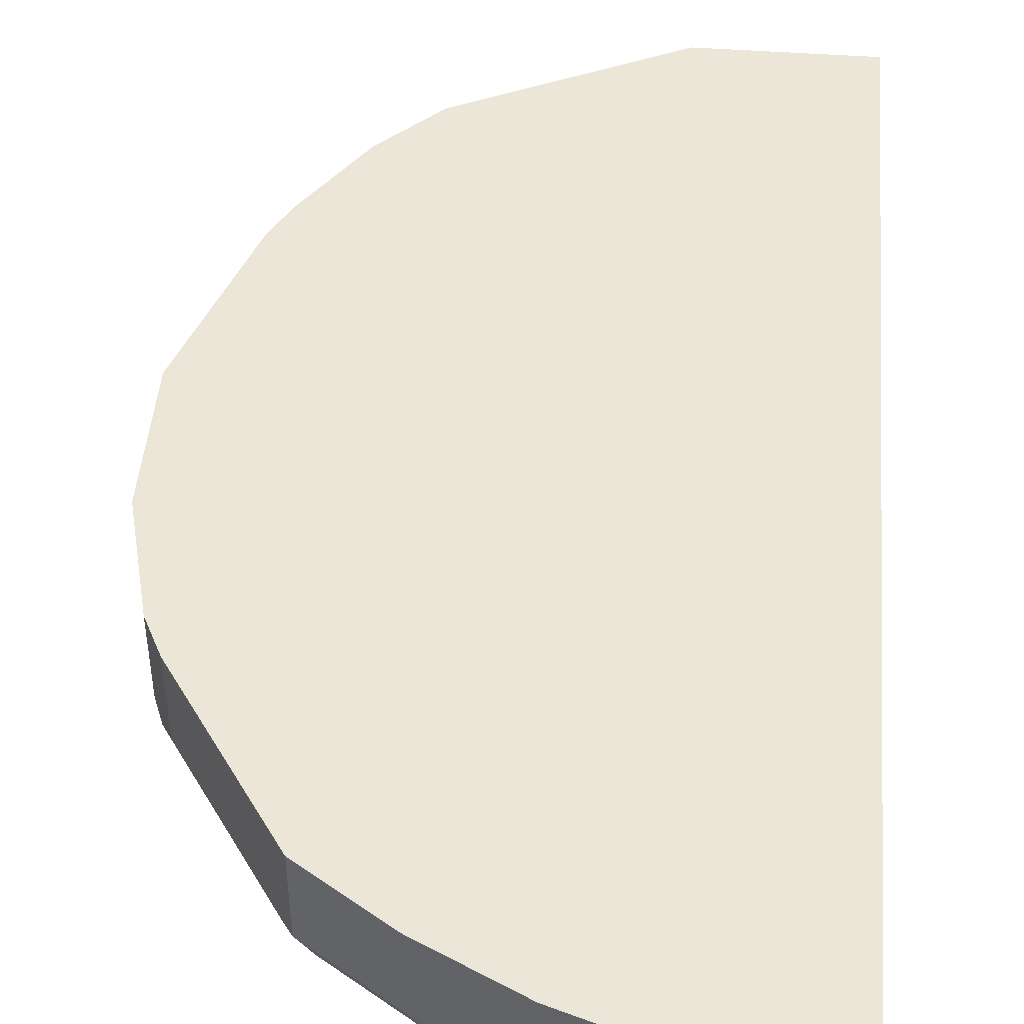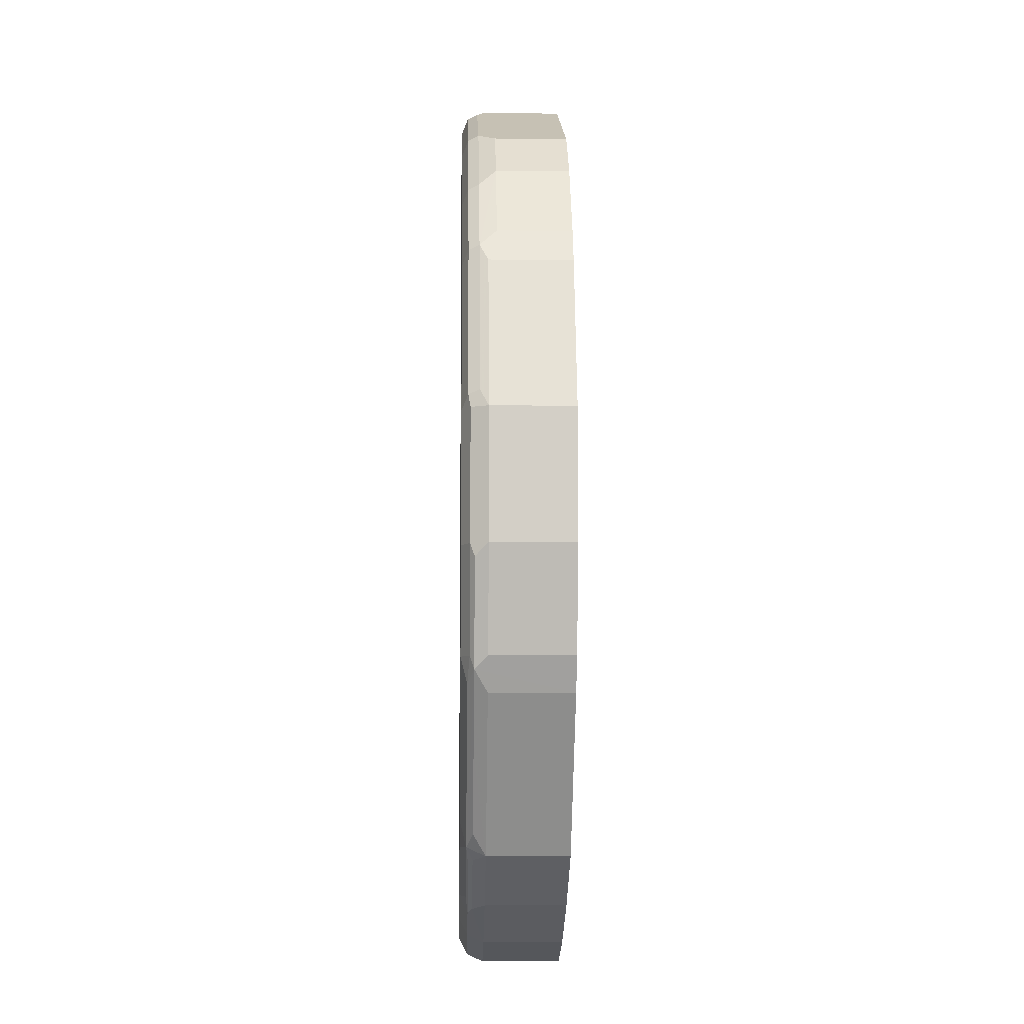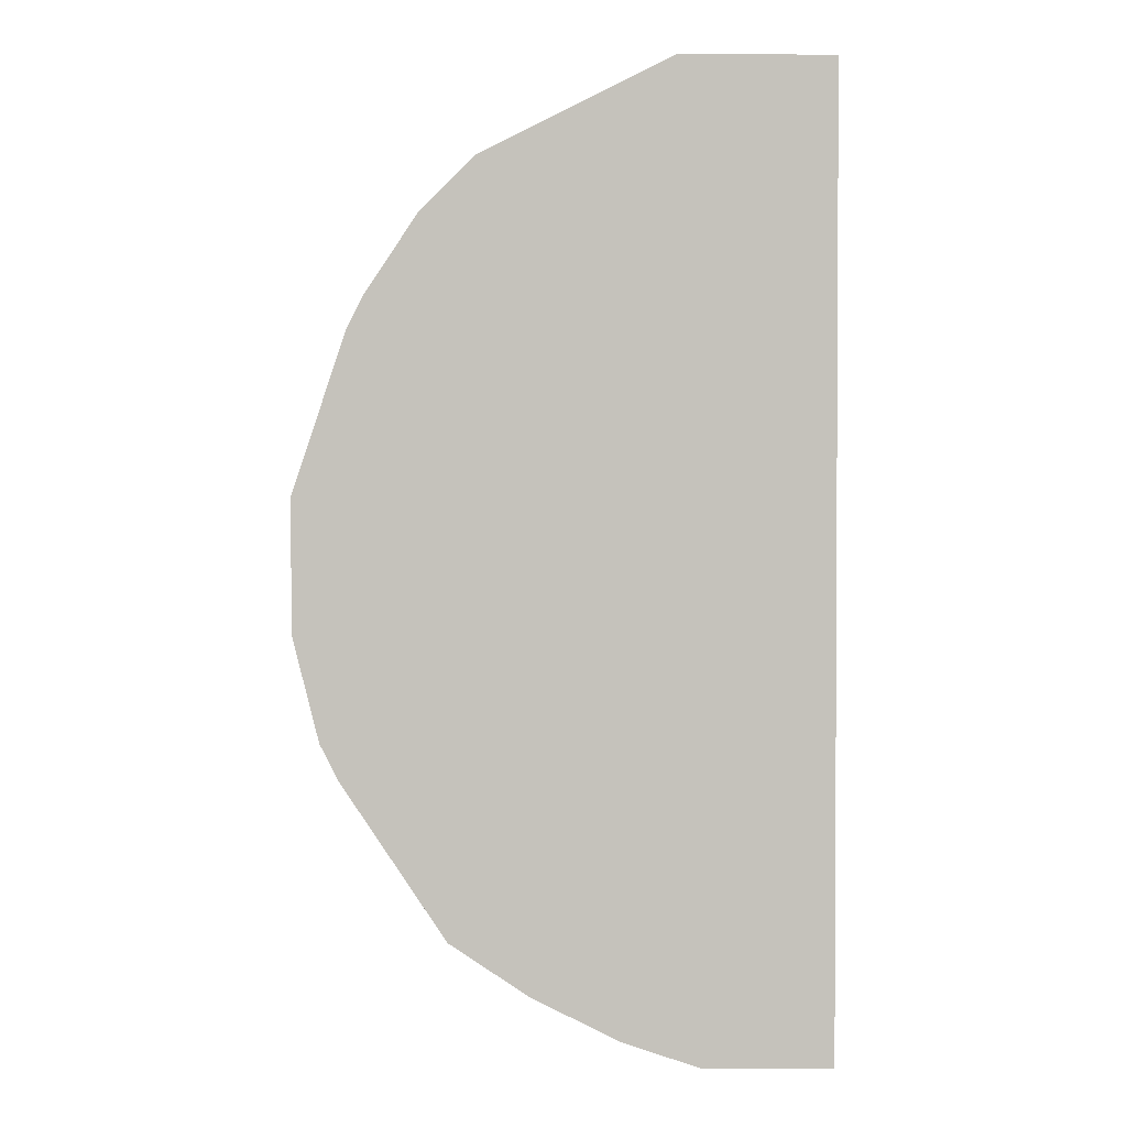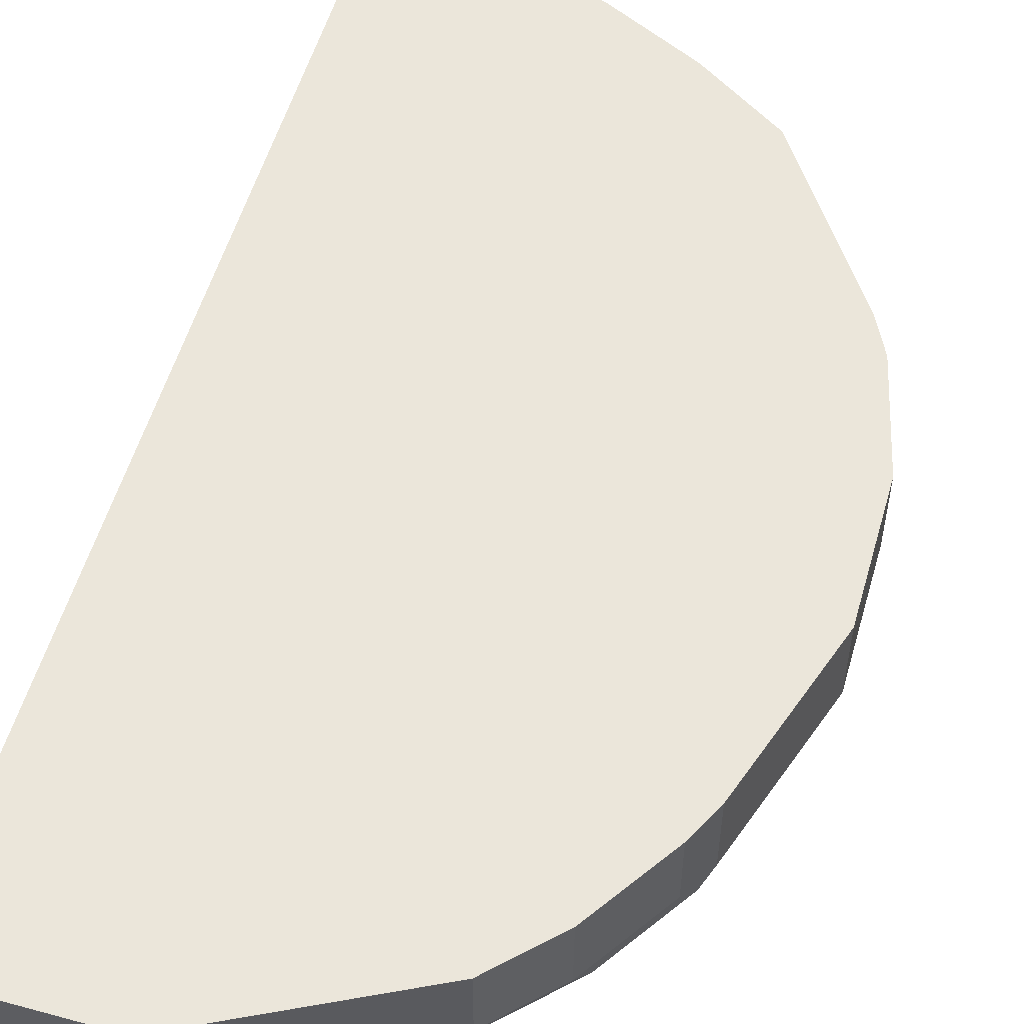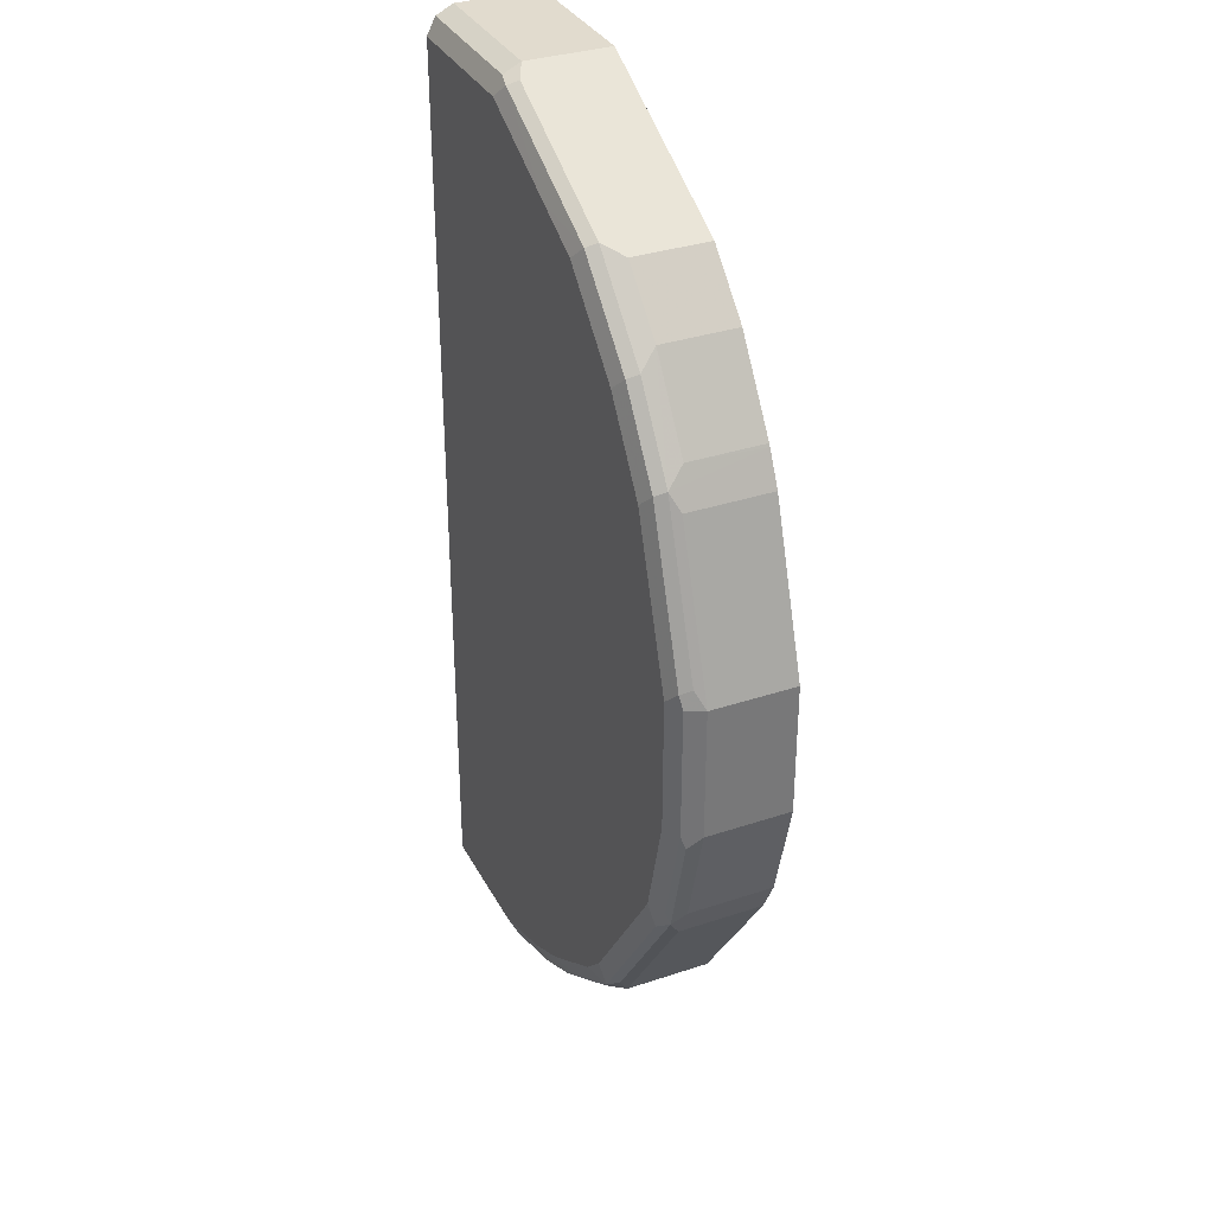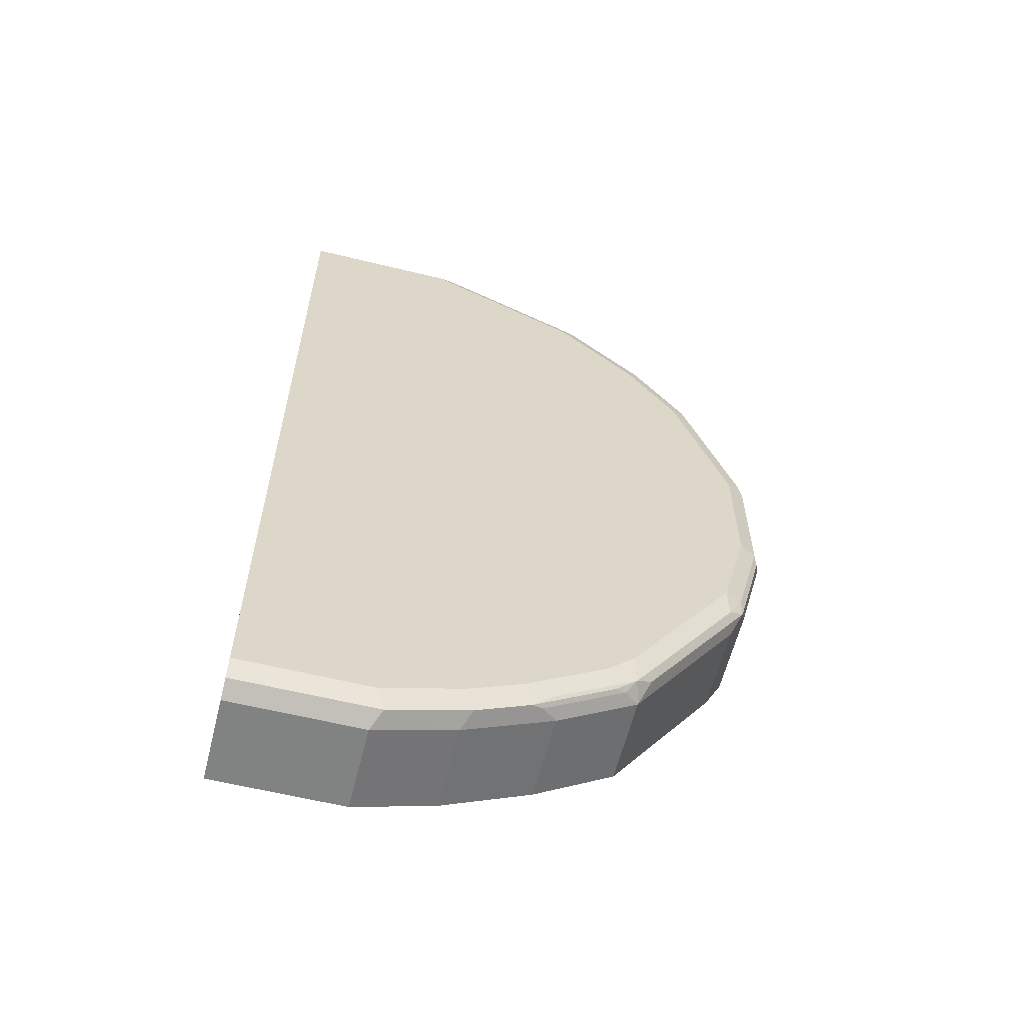
<metadata>
{"format":"obj","ext":"obj","renderer":"f3d","projection":"perspective","resolution":1024,"background":"white","views":[{"elev":46.1,"azim":-175.2,"up":"+Y"},{"elev":-8.1,"azim":88.4,"up":"+Z"},{"elev":1.8,"azim":179.2,"up":"+Z"},{"elev":54.9,"azim":16.0,"up":"+Y"},{"elev":33.8,"azim":65.6,"up":"+Z"},{"elev":-60.6,"azim":-14.0,"up":"+Z"}]}
</metadata>
<code>
v -0.02672 -0.6773 0.6773
v -0.02672 -0.6773 -0.4002
v 0.4002 -0.6773 -0.2463
v 0.2156 -0.6773 -0.3694
v 0.2771 -0.6773 -0.3386
v 0.3694 -0.6773 -0.2771
v 0.404 -0.6696 -0.2771
v 0.3117 -0.6696 -0.3386
v 0.2873 -0.667 -0.3592
v 0.2258 -0.667 -0.3899
v 0.3002 -0.6619 -0.354
v 0.3797 -0.667 -0.2976
v 0.3925 -0.6619 -0.2924
v 0.4105 -0.6465 -0.2873
v 0.4233 -0.6619 -0.2616
v 0.4849 -0.6619 -0.1693
v 0.5464 -0.6619 -0.07702
v 0.5336 -0.6465 -0.1026
v 0.4105 -0.5472 -0.2873
v 0.3181 -0.6465 -0.3489
v 0.2156 -0.6465 -0.4002
v 0.1335 -0.667 -0.4207
v 0.1232 -0.6773 -0.4002
v -0.02672 -0.667 -0.4207
v -0.02672 -0.6465 -0.431
v -0.02672 -0.5472 0.7081
v -0.02672 -0.6465 0.7081
v 0.1539 -0.6465 0.7081
v -0.02672 -0.667 0.6978
v 0.1539 -0.667 0.6978
v 0.1694 -0.6696 0.6927
v 0.1539 -0.6773 0.6773
v 0.2771 -0.6773 0.6157
v 0.354 -0.6696 0.6003
v 0.3386 -0.6773 0.5849
v 0.4464 -0.6696 0.508
v 0.431 -0.6773 0.4926
v 0.4925 -0.6773 0.4003
v 0.5079 -0.6696 0.4157
v 0.5131 -0.6568 0.4208
v 0.5746 -0.6568 0.2361
v 0.5695 -0.6696 0.2309
v 0.5541 -0.6773 0.2155
v 0.5746 -0.667 0.2155
v 0.5849 -0.6465 0.2155
v 0.5772 -0.6619 0.04618
v 0.5746 -0.667 0.06155
v 0.5541 -0.6773 0.06155
v 0.5233 -0.6773 -0.06159
v 0.5272 -0.6696 -0.09239
v 0.5439 -0.667 -0.06159
v 0.5849 -0.6465 0.06155
v 0.5849 -0.5472 0.06155
v 0.5541 -0.6465 -0.06159
v 0.5541 -0.5472 -0.06159
v 0.5336 -0.5472 -0.1026
v 0.5233 -0.5472 0.4003
v 0.5849 -0.5472 0.2155
v 0.5233 -0.6465 0.4003
v 0.5045 -0.5472 0.438
v 0.5028 -0.6362 0.4412
v 0.5028 -0.5472 0.4412
v 0.4412 -0.5472 0.5336
v 0.3797 -0.5472 0.5952
v 0.3797 -0.6362 0.5952
v 0.4412 -0.6362 0.5336
v 0.4515 -0.6568 0.5131
v 0.3591 -0.6568 0.6055
v 0.1745 -0.6568 0.6978
v 0.1539 -0.5472 0.7081
v -0.02672 -0.5472 -0.431
v 0.1232 -0.5472 -0.431
v 0.1232 -0.6465 -0.431
v 0.2156 -0.5472 -0.4002
v 0.3181 -0.5472 -0.3489
f 2 3 1
f 58 53 57
f 58 45 53
f 59 45 58
f 41 45 59
f 41 59 40
f 59 57 40
f 53 19 57
f 59 58 57
f 60 61 40
f 62 61 60
f 62 63 61
f 62 60 63
f 60 57 63
f 63 57 64
f 60 40 57
f 56 19 53
f 56 18 19
f 56 17 18
f 51 47 49
f 51 17 47
f 51 50 17
f 50 7 17
f 7 16 17
f 47 17 46
f 46 17 52
f 46 52 45
f 52 53 45
f 54 53 52
f 55 53 54
f 55 56 53
f 55 17 56
f 55 54 17
f 54 52 17
f 63 64 65
f 51 49 50
f 66 63 65
f 66 40 61
f 73 72 21
f 74 21 72
f 75 21 74
f 75 20 21
f 75 19 20
f 75 74 19
f 73 21 22
f 74 72 19
f 69 28 31
f 36 67 34
f 36 40 67
f 43 33 3
f 38 33 43
f 33 1 3
f 72 71 19
f 73 22 25
f 73 25 72
f 72 25 71
f 66 67 40
f 66 65 67
f 68 67 65
f 68 34 67
f 68 31 34
f 68 69 31
f 68 65 69
f 70 69 64
f 70 28 69
f 70 26 28
f 70 64 26
f 64 57 26
f 57 19 26
f 71 26 19
f 71 25 26
f 66 61 63
f 50 49 7
f 64 69 65
f 49 43 3
f 15 14 16
f 14 17 16
f 14 18 17
f 14 19 18
f 14 20 19
f 11 20 14
f 15 16 7
f 11 21 20
f 10 22 21
f 4 22 10
f 23 22 4
f 23 2 22
f 23 4 2
f 24 22 2
f 11 10 21
f 15 7 14
f 13 14 7
f 13 11 14
f 49 3 7
f 4 3 2
f 5 3 4
f 6 3 5
f 6 7 3
f 6 5 7
f 8 7 5
f 8 9 7
f 8 5 9
f 9 5 4
f 9 4 10
f 11 9 10
f 12 9 11
f 12 7 9
f 12 11 13
f 24 25 22
f 24 2 25
f 12 13 7
f 1 26 25
f 39 36 37
f 39 40 36
f 39 41 40
f 39 42 41
f 39 38 42
f 42 38 43
f 42 44 41
f 44 45 41
f 44 46 45
f 44 47 46
f 44 43 47
f 48 47 43
f 48 49 47
f 2 1 25
f 48 43 49
f 39 37 38
f 37 33 38
f 42 43 44
f 35 37 36
f 27 28 26
f 35 33 37
f 29 28 27
f 30 28 29
f 30 31 28
f 27 26 1
f 30 29 32
f 29 1 32
f 30 32 31
f 29 27 1
f 32 1 33
f 32 33 31
f 33 34 31
f 35 34 33
f 35 36 34

</code>
